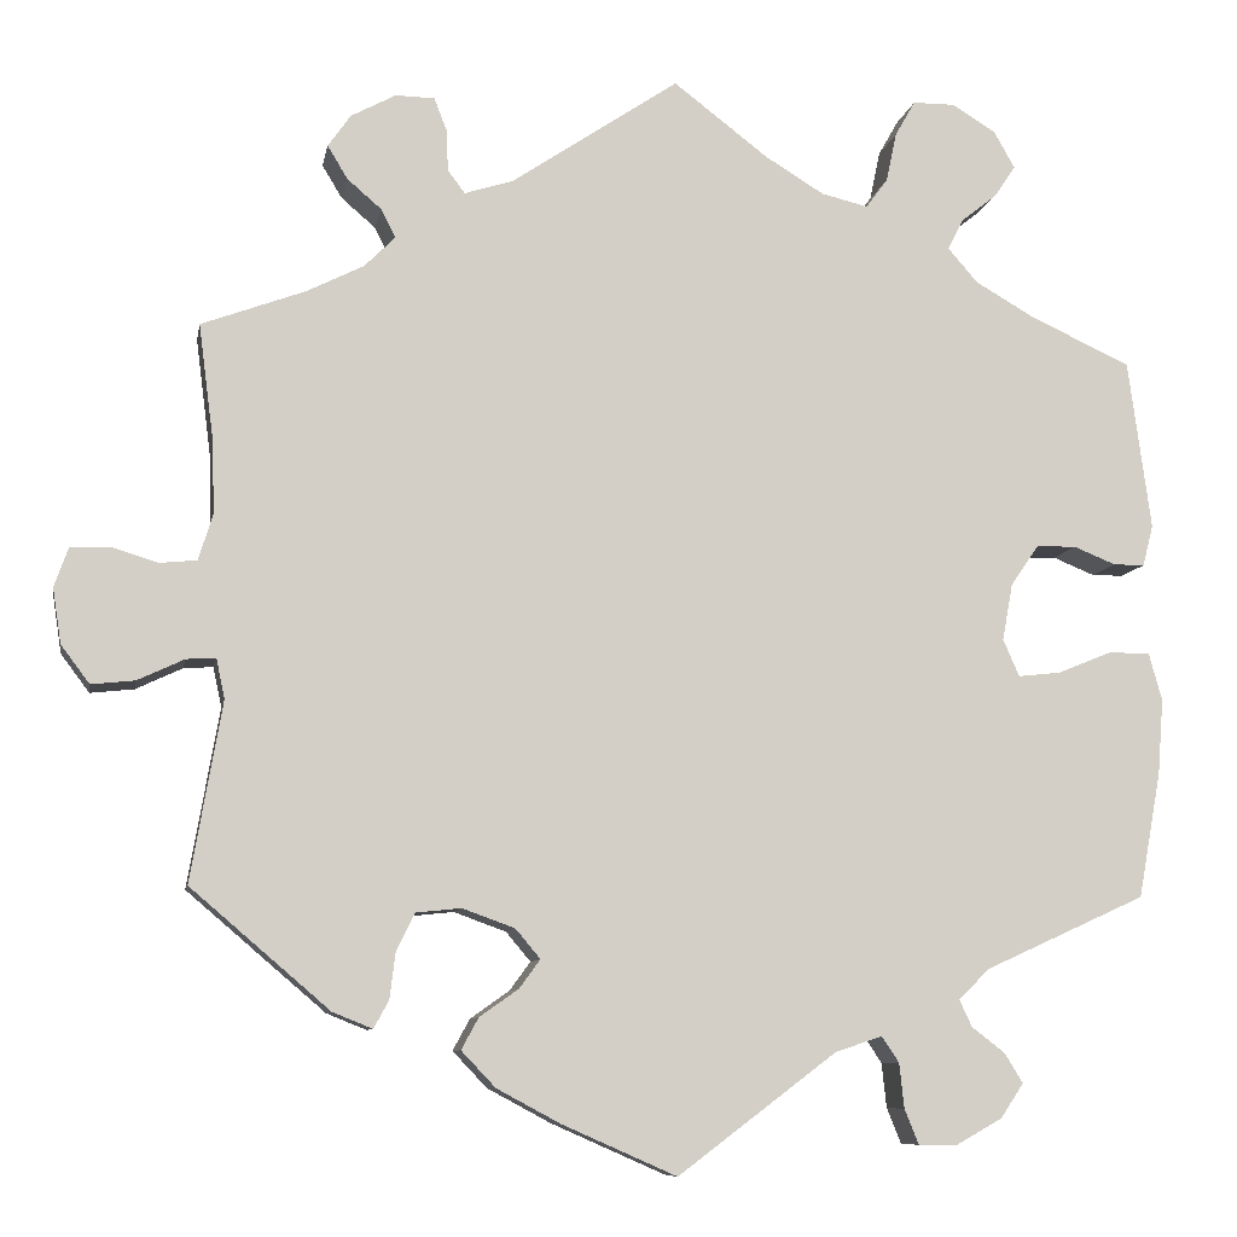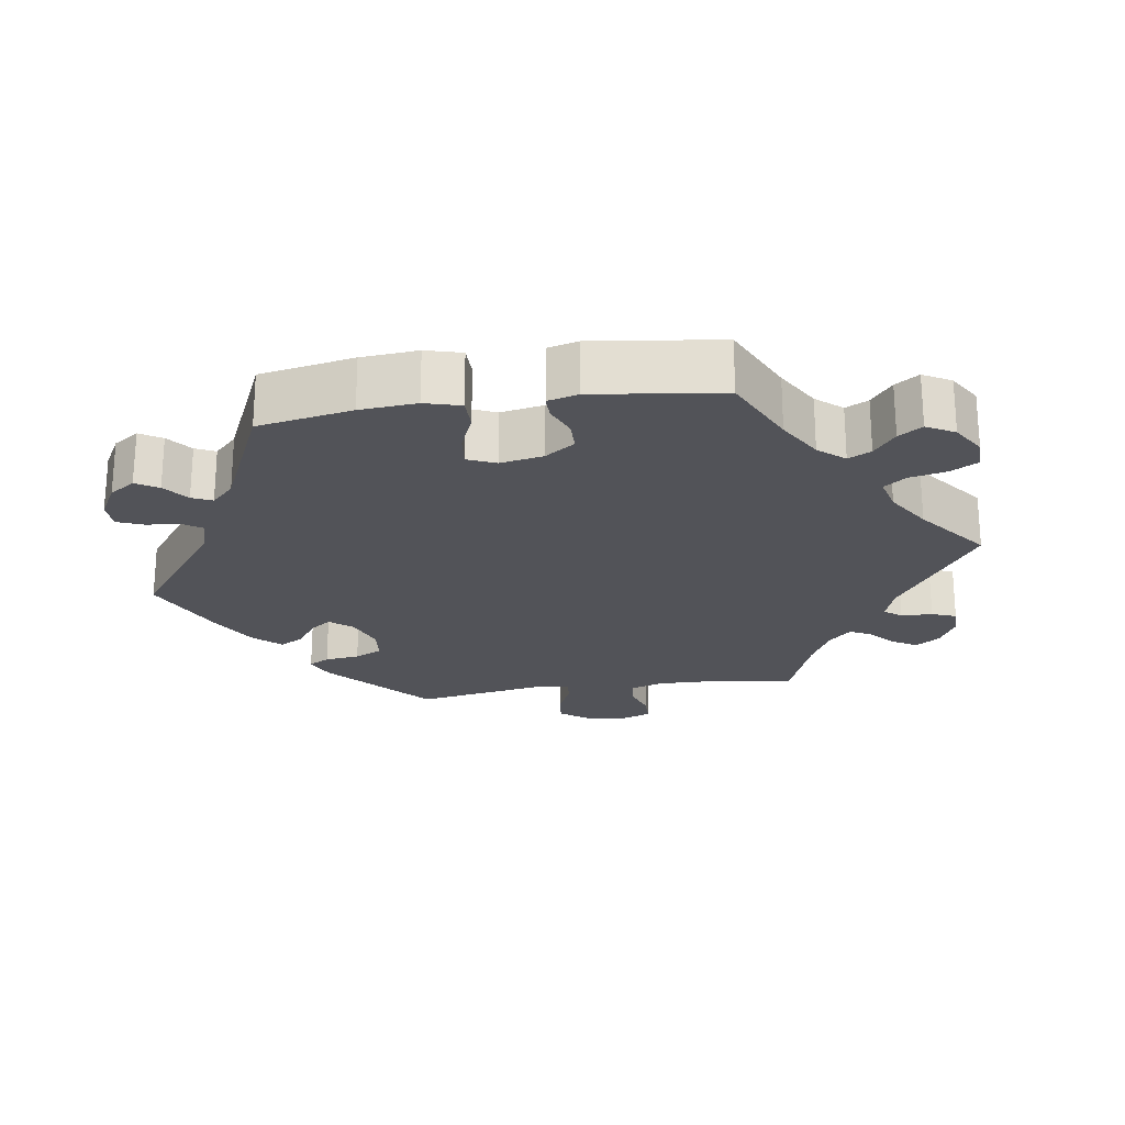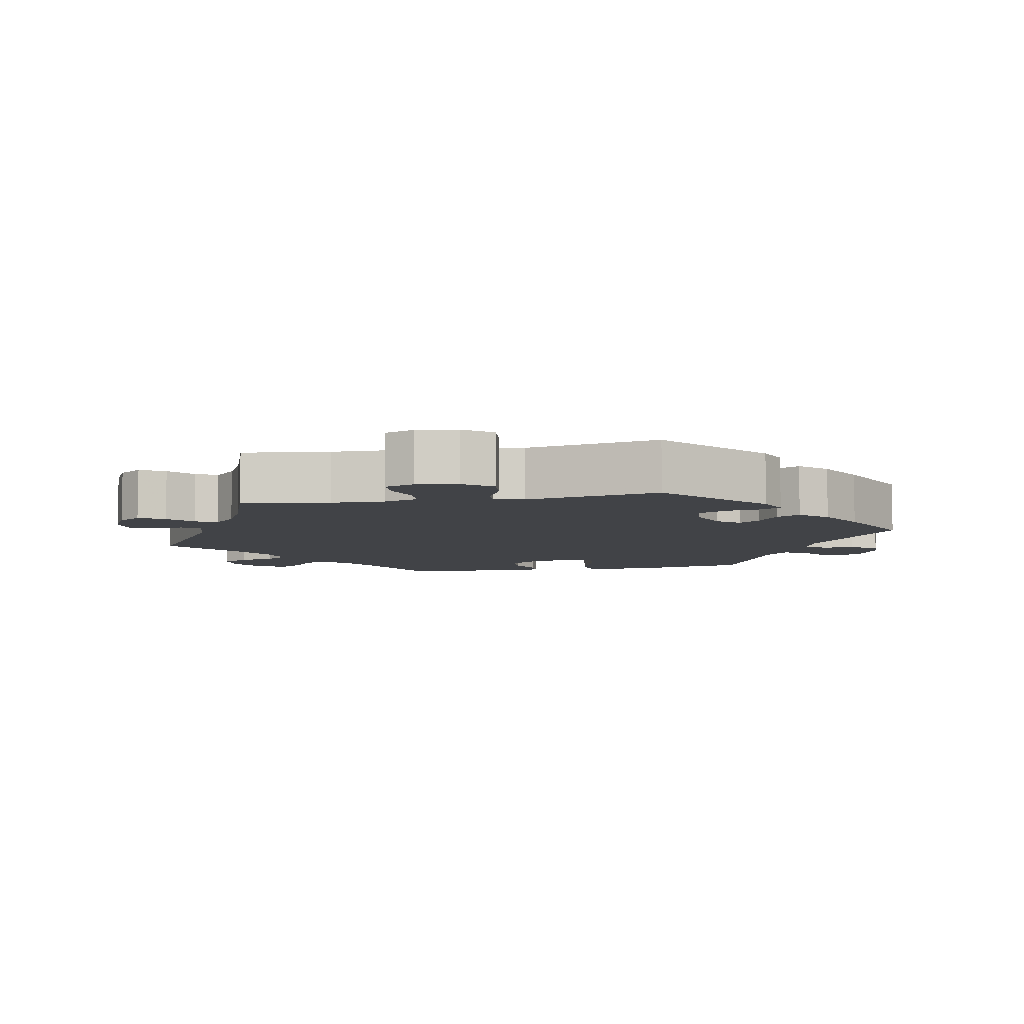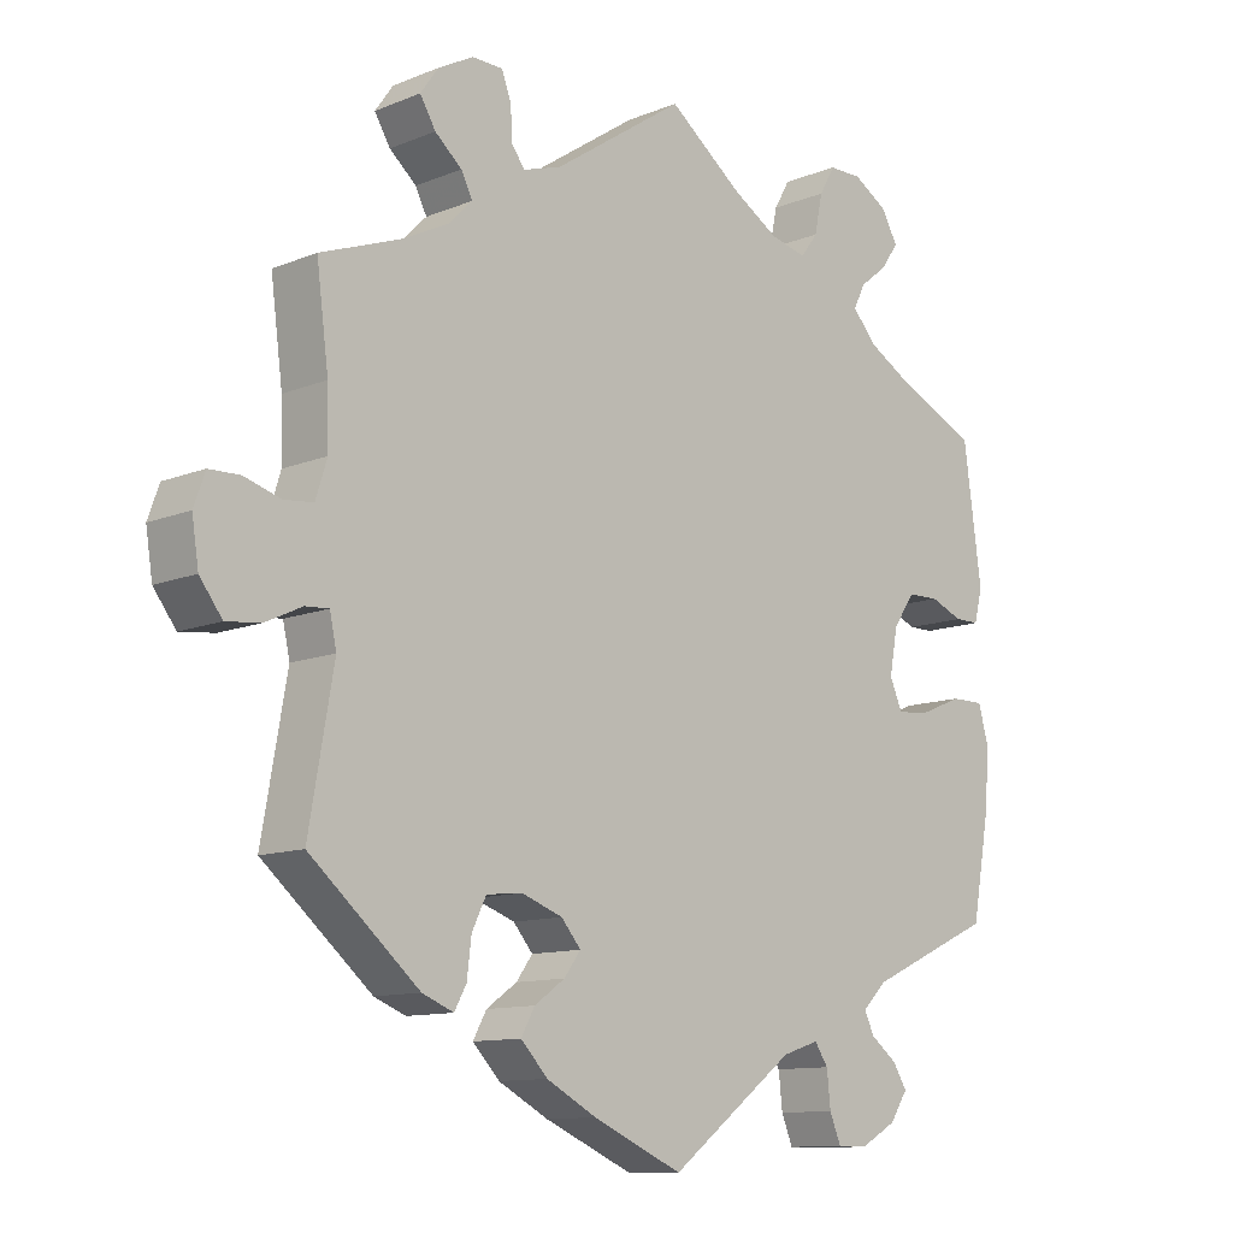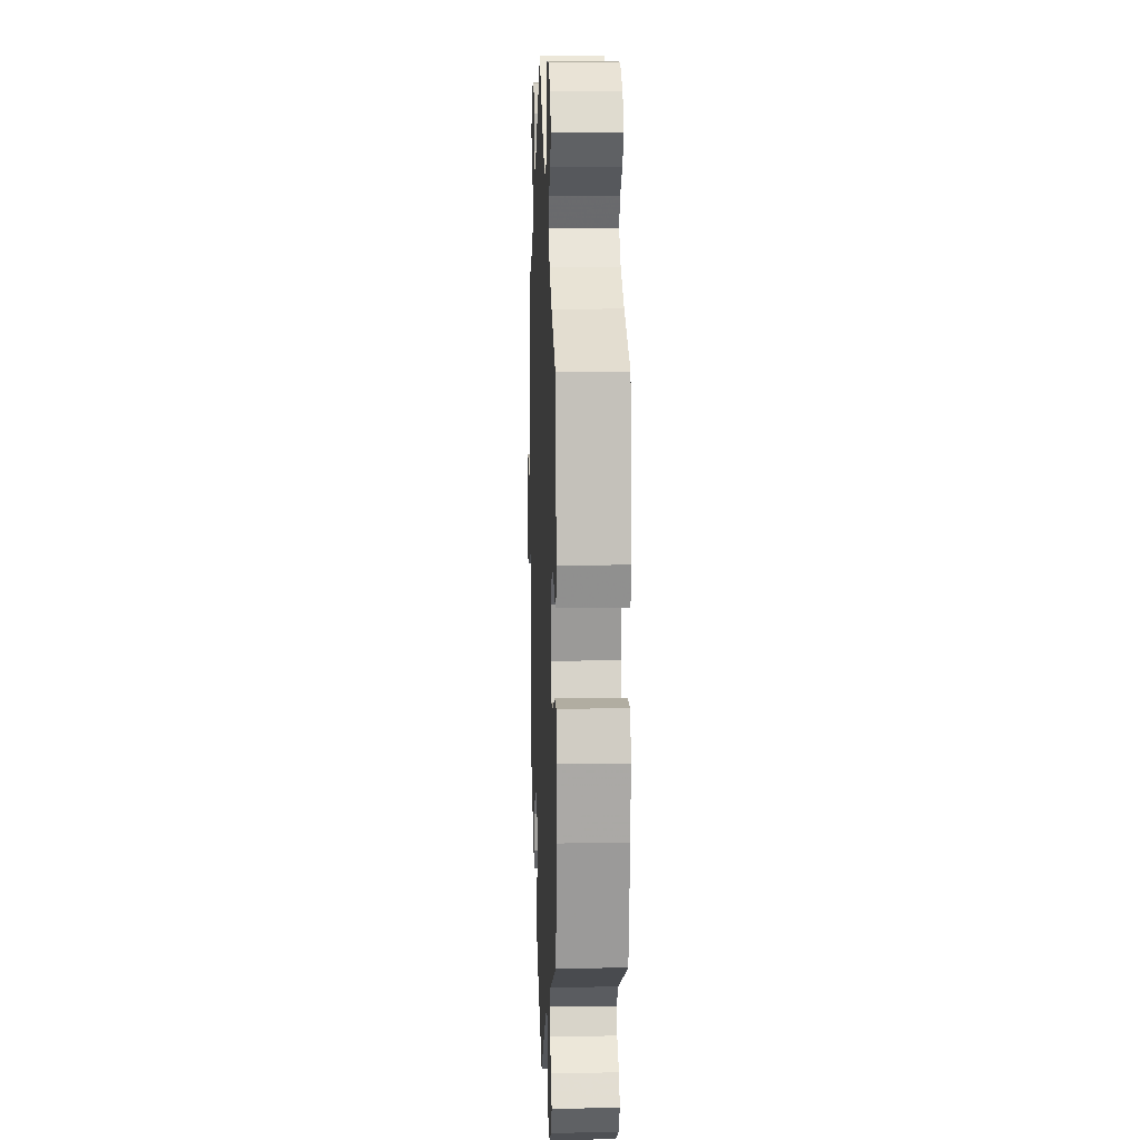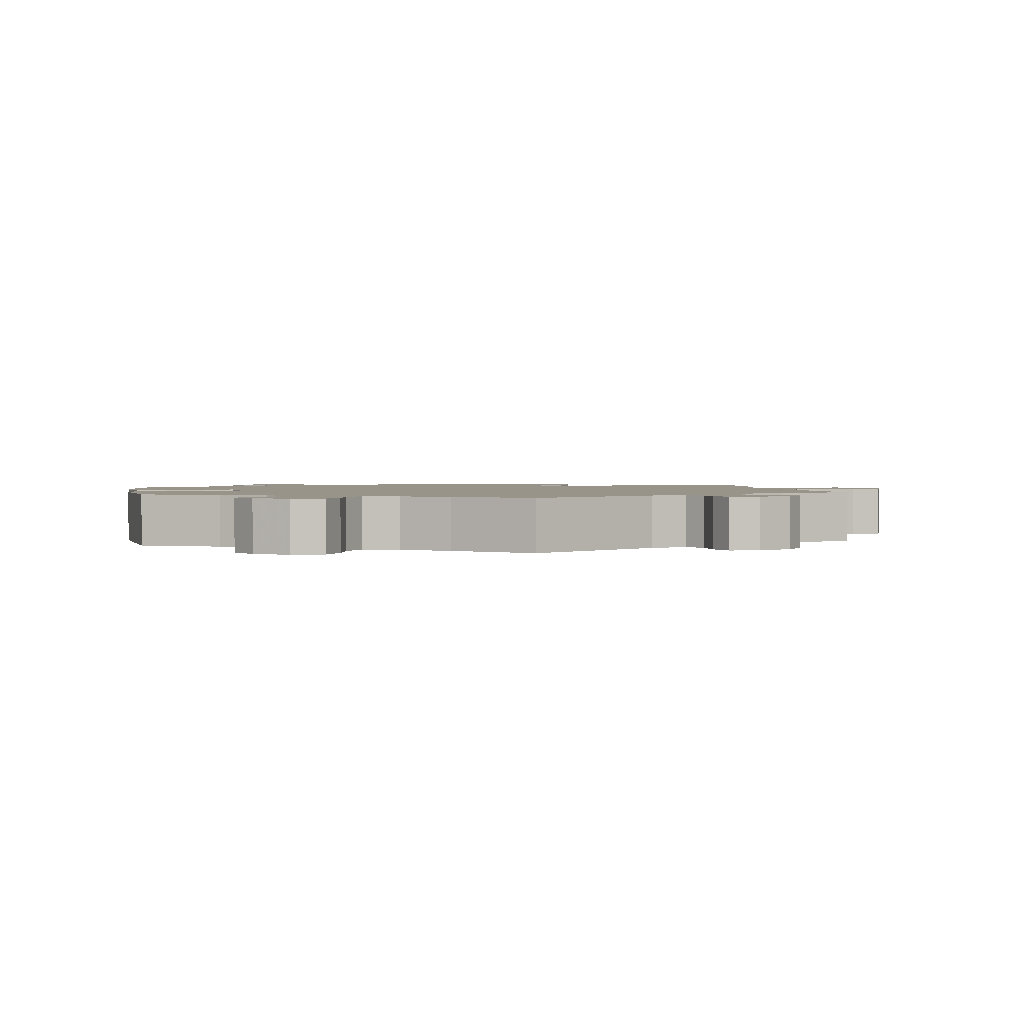
<metadata>
{"format":"obj","ext":"obj","renderer":"f3d","projection":"perspective","resolution":1024,"background":"white","views":[{"elev":-8.7,"azim":169.9,"up":"+Z"},{"elev":-22.7,"azim":-81.2,"up":"+Y"},{"elev":-7.0,"azim":101.2,"up":"+Y"},{"elev":-11.3,"azim":134.8,"up":"+Z"},{"elev":10.4,"azim":-92.2,"up":"+Z"},{"elev":1.7,"azim":-8.5,"up":"+Y"}]}
</metadata>
<code>
v -0.394 0.07 0.338
v -0.332 0.07 0.374
v -0.301 0.07 0.41
v -0.317 0.07 0.442
v -0.355 0.07 0.472
v -0.377 0.07 0.505
v -0.355 0.07 0.544
v -0.309 0.07 0.572
v -0.265 0.07 0.572
v -0.244 0.07 0.535
v -0.233 0.07 0.483
v -0.21 0.07 0.452
v -0.161 0.07 0.464
v -0.099 0.07 0.502
v 0 0.07 0.578
v 0.176 0.07 0.46
v 0.227 0.07 0.444
v 0.245 0.07 0.468
v 0.247 0.07 0.512
v 0.26 0.07 0.546
v 0.301 0.07 0.547
v 0.348 0.07 0.522
v 0.372 0.07 0.488
v 0.351 0.07 0.453
v 0.315 0.07 0.422
v 0.3 0.07 0.392
v 0.332 0.07 0.36
v 0.392 0.07 0.33
v 0.501 0.07 0.29
v 0.485 0.07 0.166
v 0.483 0.07 0.091
v 0.498 0.07 0.043
v 0.537 0.07 0.039
v 0.586 0.07 0.054
v 0.627 0.07 0.053
v 0.642 0.07 0.011
v 0.633 0.07 -0.047
v 0.603 0.07 -0.087
v 0.557 0.07 -0.082
v 0.508 0.07 -0.059
v 0.477 0.07 -0.057
v 0.468 0.07 -0.099
v 0.501 0.07 -0.288
v 0.355 0.07 -0.413
v 0.313 0.07 -0.43
v 0.297 0.07 -0.401
v 0.291 0.07 -0.352
v 0.272 0.07 -0.313
v 0.224 0.07 -0.308
v 0.169 0.07 -0.328
v 0.143 0.07 -0.359
v 0.165 0.07 -0.389
v 0.206 0.07 -0.418
v 0.224 0.07 -0.451
v 0.188 0.07 -0.489
v 0.121 0.07 -0.525
v 0.001 0.07 -0.578
v -0.166 0.07 -0.452
v -0.215 0.07 -0.436
v -0.233 0.07 -0.463
v -0.238 0.07 -0.51
v -0.253 0.07 -0.547
v -0.294 0.07 -0.547
v -0.342 0.07 -0.52
v -0.366 0.07 -0.484
v -0.347 0.07 -0.453
v -0.312 0.07 -0.426
v -0.299 0.07 -0.398
v -0.331 0.07 -0.366
v -0.5 0.07 -0.289
v -0.524 0.07 -0.157
v -0.53 0.07 -0.078
v -0.516 0.07 -0.028
v -0.472 0.07 -0.028
v -0.416 0.07 -0.051
v -0.371 0.07 -0.056
v -0.354 0.07 -0.017
v -0.365 0.07 0.043
v -0.394 0.07 0.085
v -0.436 0.07 0.086
v -0.48 0.07 0.068
v -0.513 0.07 0.068
v -0.524 0.07 0.111
v -0.5 0.07 0.289
v -0.394 0 0.338
v -0.332 0 0.374
v -0.301 0 0.41
v -0.317 0 0.442
v -0.355 0 0.472
v -0.377 0 0.505
v -0.355 0 0.544
v -0.309 0 0.572
v -0.265 0 0.572
v -0.244 0 0.535
v -0.233 0 0.483
v -0.21 0 0.452
v -0.161 0 0.464
v -0.099 0 0.502
v 0 0 0.578
v 0.176 0 0.46
v 0.227 0 0.444
v 0.245 0 0.468
v 0.247 0 0.512
v 0.26 0 0.546
v 0.301 0 0.547
v 0.348 0 0.522
v 0.372 0 0.488
v 0.351 0 0.453
v 0.315 0 0.422
v 0.3 0 0.392
v 0.332 0 0.36
v 0.392 0 0.33
v 0.501 0 0.29
v 0.485 0 0.166
v 0.483 0 0.091
v 0.498 0 0.043
v 0.537 0 0.039
v 0.586 0 0.054
v 0.627 0 0.053
v 0.642 0 0.011
v 0.633 0 -0.047
v 0.603 0 -0.087
v 0.557 0 -0.082
v 0.508 0 -0.059
v 0.477 0 -0.057
v 0.468 0 -0.099
v 0.501 0 -0.288
v 0.355 0 -0.413
v 0.313 0 -0.43
v 0.297 0 -0.401
v 0.291 0 -0.352
v 0.272 0 -0.313
v 0.224 0 -0.308
v 0.169 0 -0.328
v 0.143 0 -0.359
v 0.165 0 -0.389
v 0.206 0 -0.418
v 0.224 0 -0.451
v 0.188 0 -0.489
v 0.121 0 -0.525
v 0.001 0 -0.578
v -0.166 0 -0.452
v -0.215 0 -0.436
v -0.233 0 -0.463
v -0.238 0 -0.51
v -0.253 0 -0.547
v -0.294 0 -0.547
v -0.342 0 -0.52
v -0.366 0 -0.484
v -0.347 0 -0.453
v -0.312 0 -0.426
v -0.299 0 -0.398
v -0.331 0 -0.366
v -0.5 0 -0.289
v -0.524 0 -0.157
v -0.53 0 -0.078
v -0.516 0 -0.028
v -0.472 0 -0.028
v -0.416 0 -0.051
v -0.371 0 -0.056
v -0.354 0 -0.017
v -0.365 0 0.043
v -0.394 0 0.085
v -0.436 0 0.086
v -0.48 0 0.068
v -0.513 0 0.068
v -0.524 0 0.111
v -0.5 0 0.289
f 83 84 1
f 80 81 82 83
f 79 80 83 1
f 78 79 1 2
f 77 78 2 3
f 72 73 74 75
f 72 75 76
f 69 70 71 72
f 68 69 72 76
f 64 65 66 67
f 64 67 68
f 63 64 68
f 60 61 62 63
f 59 60 63 68
f 58 59 68 76
f 52 53 54 55
f 51 52 55 56
f 44 45 46 47
f 42 43 44 47
f 41 42 47 48
f 37 38 39 40
f 37 40 41
f 36 37 41
f 33 34 35 36
f 32 33 36 41
f 31 32 41 48
f 28 29 30
f 27 28 30 31
f 26 27 31 48
f 22 23 24 25
f 22 25 26
f 21 22 26
f 18 19 20 21
f 18 21 26 48
f 14 15 16
f 13 14 16 17
f 12 13 17
f 8 9 10 11
f 8 11 12
f 7 8 12
f 4 5 6 7
f 3 4 7 12
f 77 3 12 17
f 58 76 77 17
f 51 56 57 58
f 50 51 58 17
f 17 18 48 49
f 17 49 50
f 85 168 167
f 167 166 165 164
f 85 167 164 163
f 86 85 163 162
f 87 86 162 161
f 159 158 157 156
f 160 159 156
f 156 155 154 153
f 160 156 153 152
f 151 150 149 148
f 152 151 148
f 152 148 147
f 147 146 145 144
f 152 147 144 143
f 160 152 143 142
f 139 138 137 136
f 140 139 136 135
f 131 130 129 128
f 131 128 127 126
f 132 131 126 125
f 124 123 122 121
f 125 124 121
f 125 121 120
f 120 119 118 117
f 125 120 117 116
f 132 125 116 115
f 114 113 112
f 115 114 112 111
f 132 115 111 110
f 109 108 107 106
f 110 109 106
f 110 106 105
f 105 104 103 102
f 132 110 105 102
f 100 99 98
f 101 100 98 97
f 101 97 96
f 95 94 93 92
f 96 95 92
f 96 92 91
f 91 90 89 88
f 96 91 88 87
f 101 96 87 161
f 101 161 160 142
f 142 141 140 135
f 101 142 135 134
f 133 132 102 101
f 134 133 101
f 1 85 86 2
f 2 86 87 3
f 3 87 88 4
f 4 88 89 5
f 5 89 90 6
f 6 90 91 7
f 7 91 92 8
f 8 92 93 9
f 9 93 94 10
f 10 94 95 11
f 11 95 96 12
f 12 96 97 13
f 13 97 98 14
f 14 98 99 15
f 15 99 100 16
f 16 100 101 17
f 17 101 102 18
f 18 102 103 19
f 19 103 104 20
f 20 104 105 21
f 21 105 106 22
f 22 106 107 23
f 23 107 108 24
f 24 108 109 25
f 25 109 110 26
f 26 110 111 27
f 27 111 112 28
f 28 112 113 29
f 29 113 114 30
f 30 114 115 31
f 31 115 116 32
f 32 116 117 33
f 33 117 118 34
f 34 118 119 35
f 35 119 120 36
f 36 120 121 37
f 37 121 122 38
f 38 122 123 39
f 39 123 124 40
f 40 124 125 41
f 41 125 126 42
f 42 126 127 43
f 43 127 128 44
f 44 128 129 45
f 45 129 130 46
f 46 130 131 47
f 47 131 132 48
f 48 132 133 49
f 49 133 134 50
f 50 134 135 51
f 51 135 136 52
f 52 136 137 53
f 53 137 138 54
f 54 138 139 55
f 55 139 140 56
f 56 140 141 57
f 57 141 142 58
f 58 142 143 59
f 59 143 144 60
f 60 144 145 61
f 61 145 146 62
f 62 146 147 63
f 63 147 148 64
f 64 148 149 65
f 65 149 150 66
f 66 150 151 67
f 67 151 152 68
f 68 152 153 69
f 69 153 154 70
f 70 154 155 71
f 71 155 156 72
f 72 156 157 73
f 73 157 158 74
f 74 158 159 75
f 75 159 160 76
f 76 160 161 77
f 77 161 162 78
f 78 162 163 79
f 79 163 164 80
f 80 164 165 81
f 81 165 166 82
f 82 166 167 83
f 83 167 168 84
f 84 168 85 1

</code>
